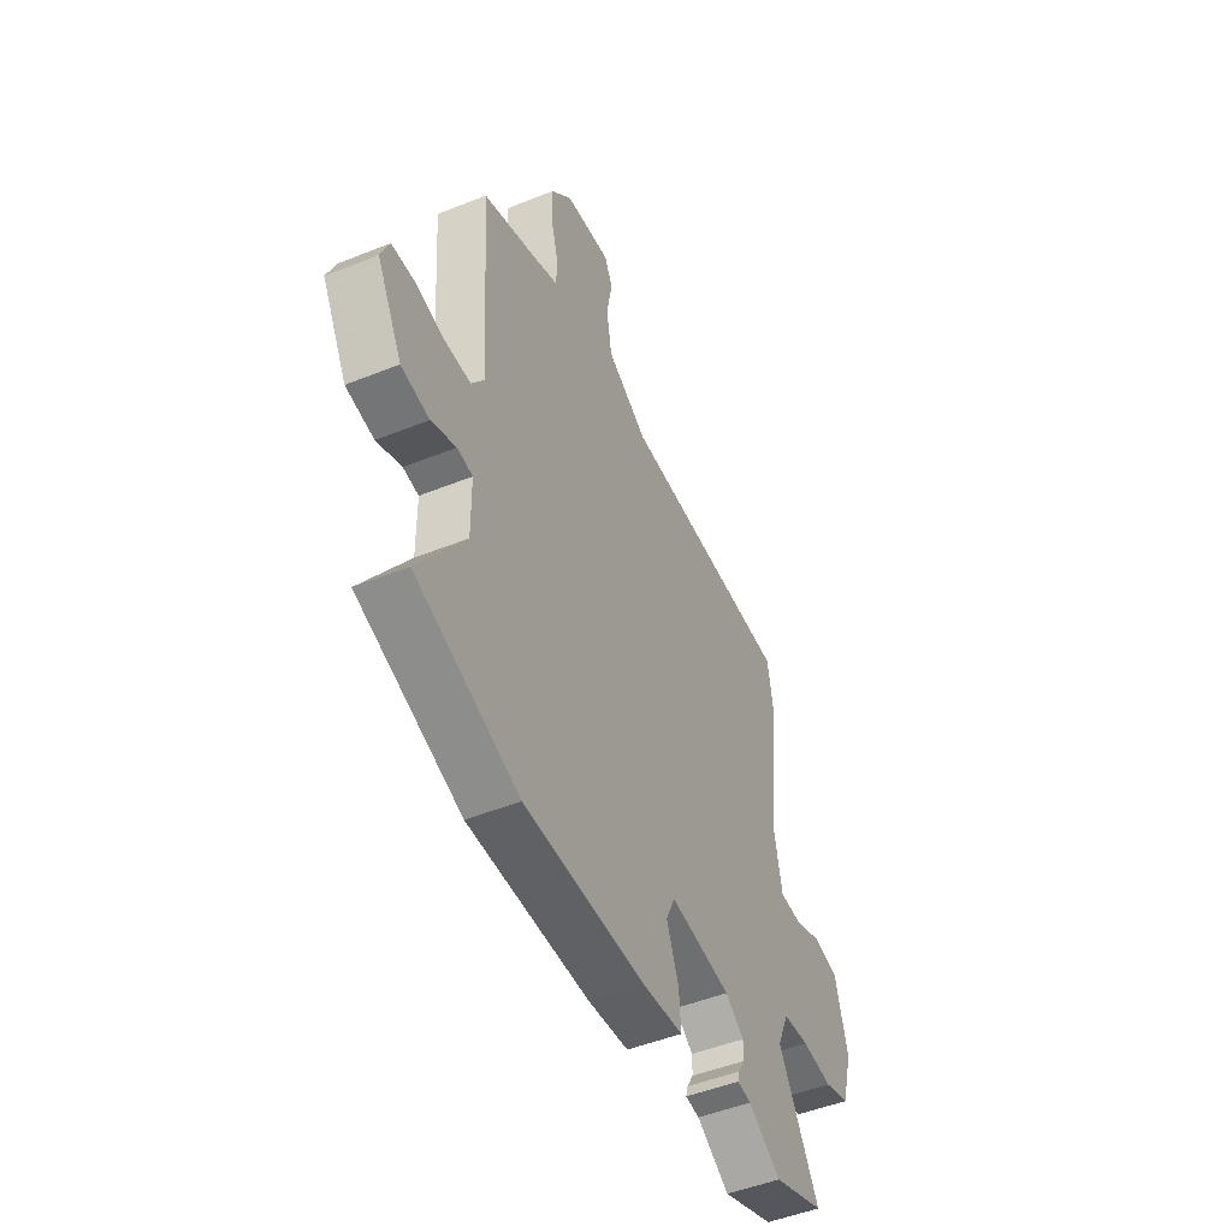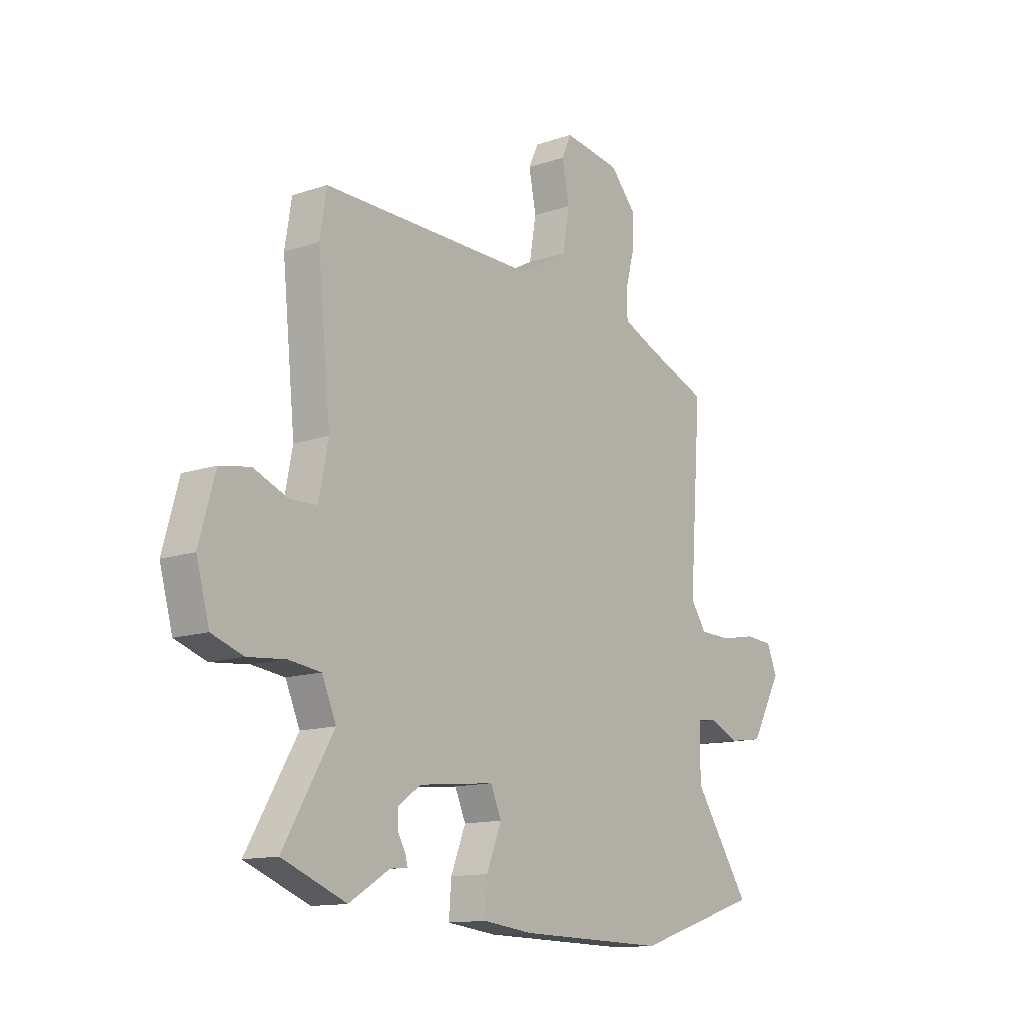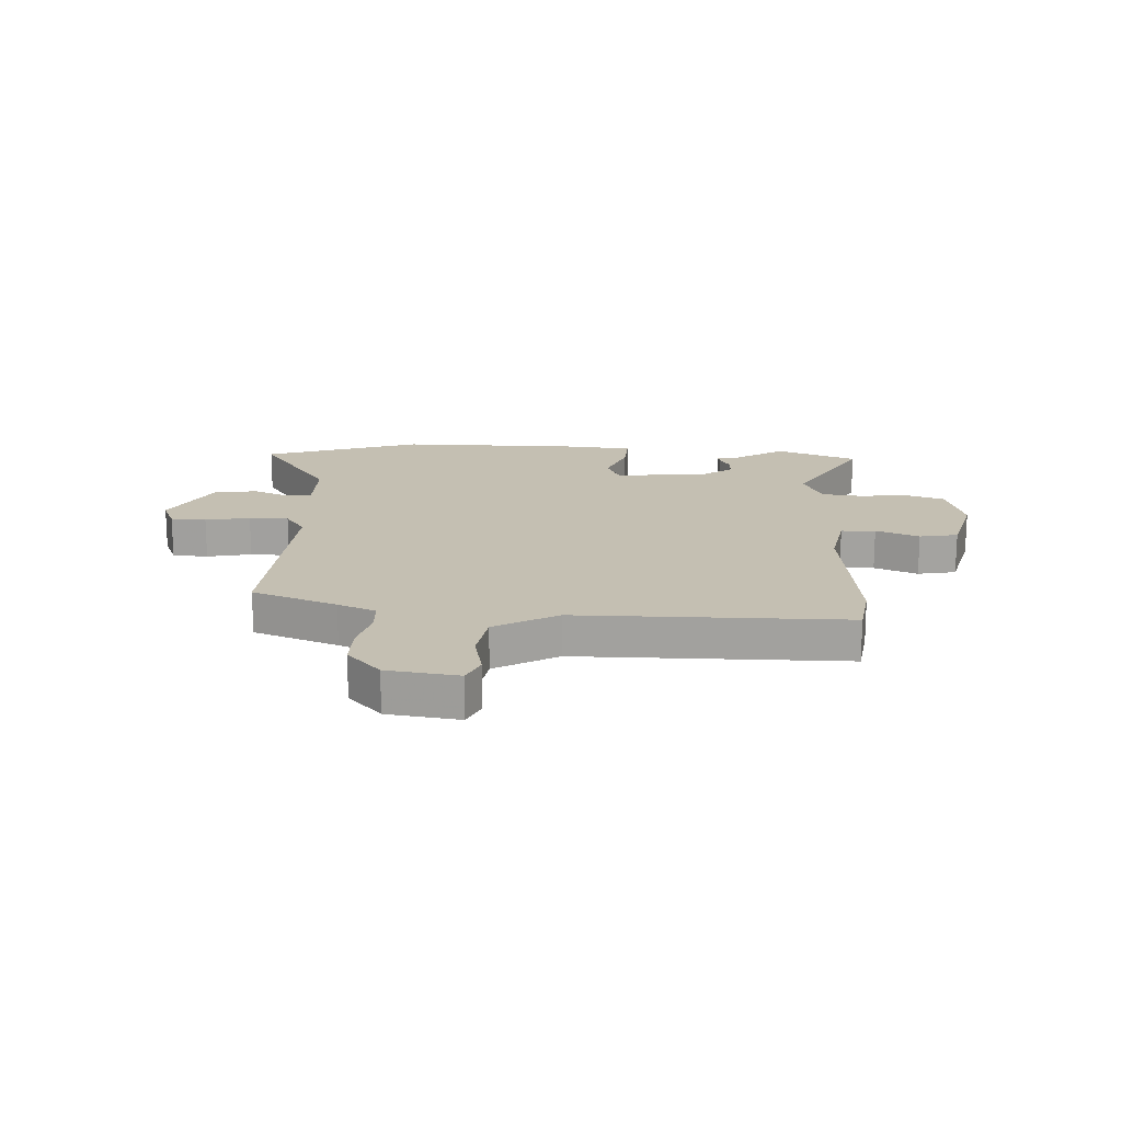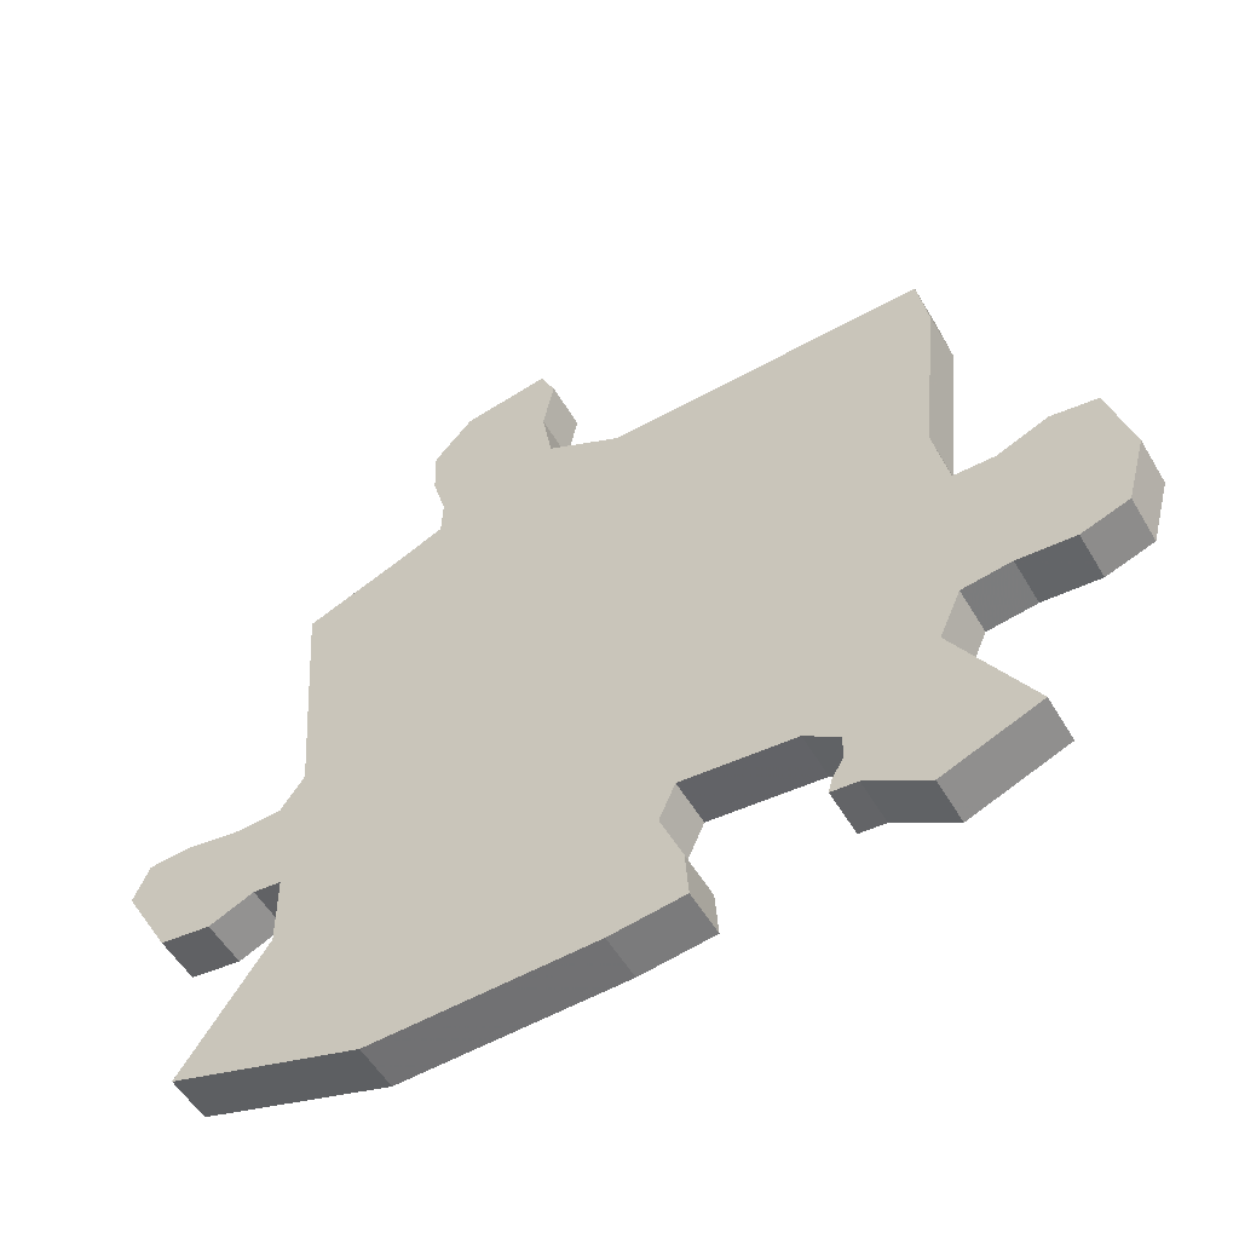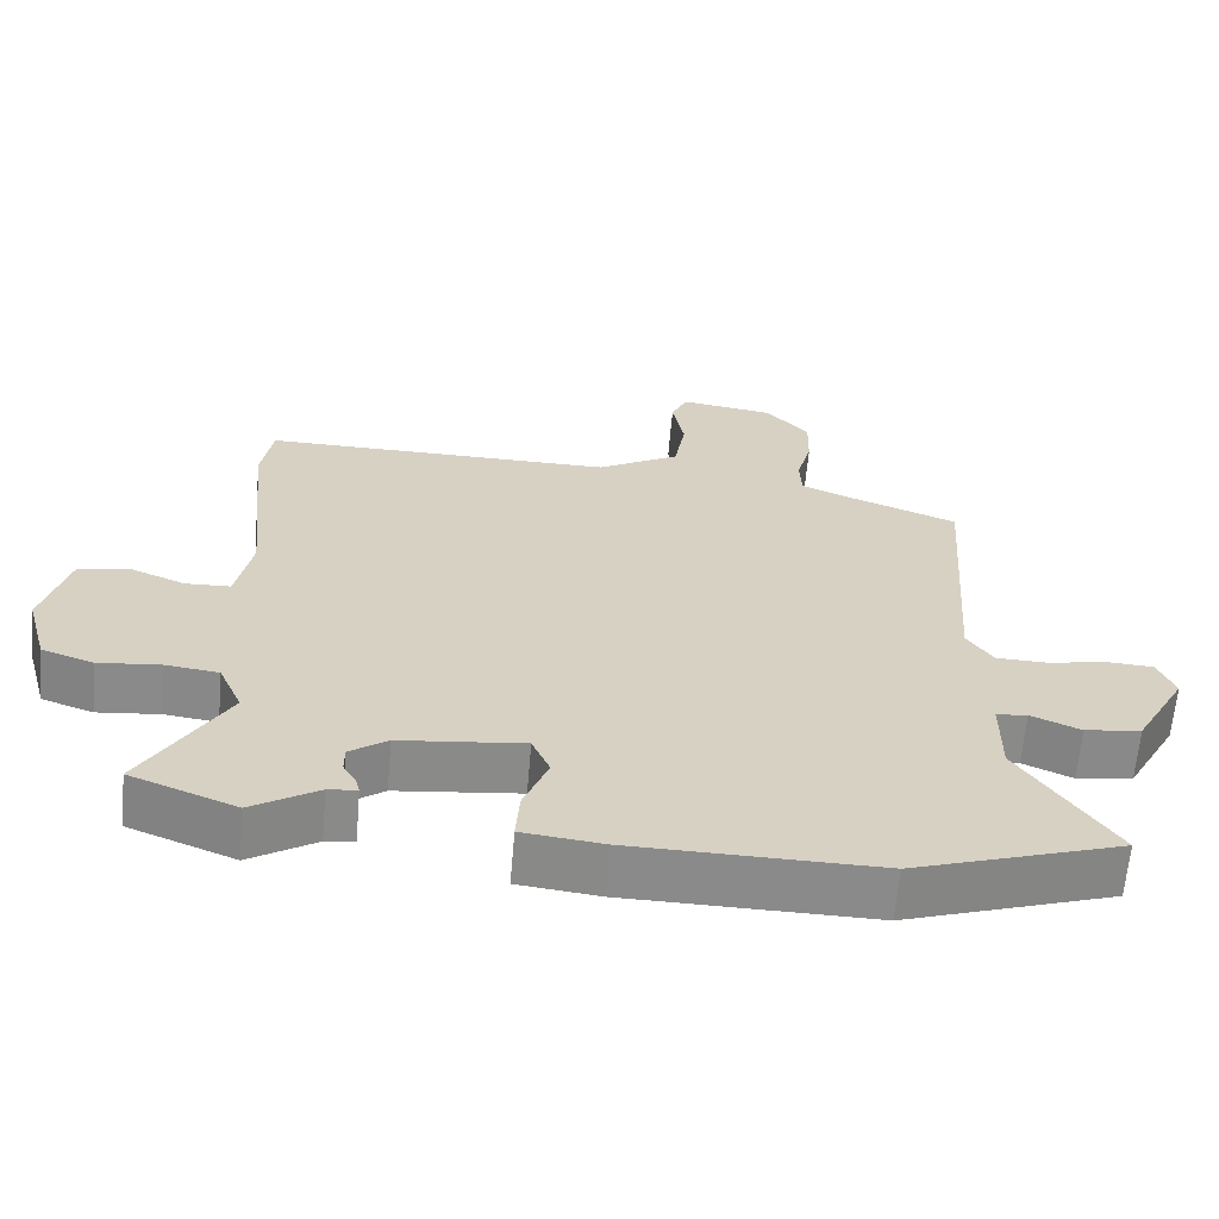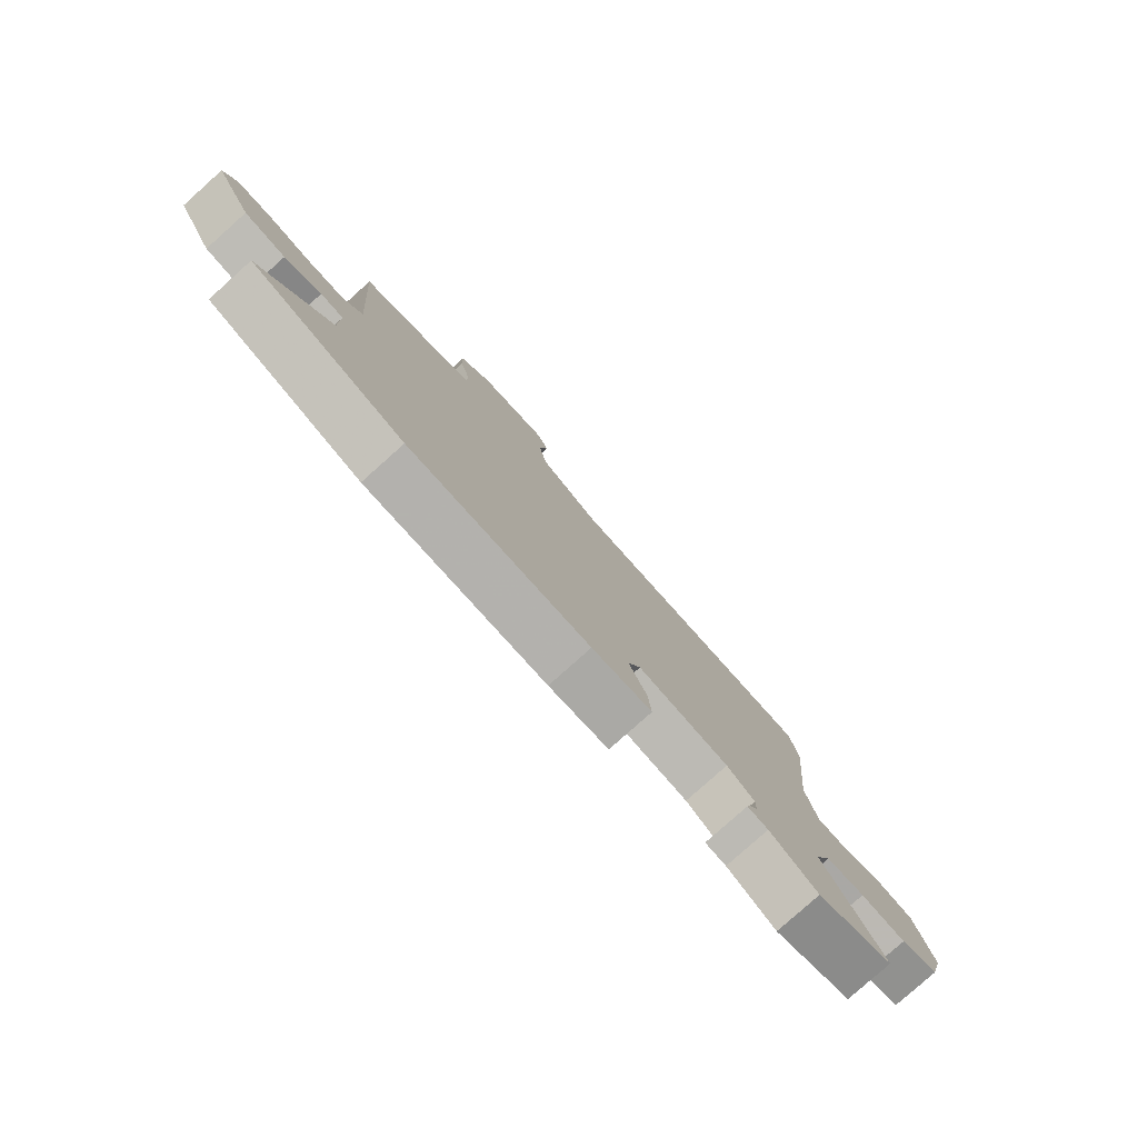
<metadata>
{"format":"obj","ext":"obj","renderer":"f3d","projection":"perspective","resolution":1024,"background":"white","views":[{"elev":-49.2,"azim":-66.0,"up":"+Z"},{"elev":-13.2,"azim":127.6,"up":"+Z"},{"elev":17.6,"azim":2.2,"up":"+Y"},{"elev":-54.7,"azim":30.2,"up":"+Z"},{"elev":-63.5,"azim":175.1,"up":"+Z"},{"elev":-80.0,"azim":-48.2,"up":"+Z"}]}
</metadata>
<code>
v 0.497 0.07 0.519
v 0.512 0.07 0.426
v 0.483 0.07 0.138
v 0.504 0.07 0.031
v 0.565 0.07 0.029
v 0.641 0.07 0.06
v 0.709 0.07 0.048
v 0.744 0.07 -0.079
v 0.715 0.07 -0.184
v 0.645 0.07 -0.208
v 0.561 0.07 -0.2
v 0.489 0.07 -0.209
v 0.457 0.07 -0.282
v 0.569 0.07 -0.473
v 0.426 0.07 -0.529
v 0.336 0.07 -0.474
v 0.297 0.07 -0.47
v 0.302 0.07 -0.45
v 0.32 0.07 -0.419
v 0.32 0.07 -0.383
v 0.269 0.07 -0.347
v 0.101 0.07 -0.329
v 0.077 0.07 -0.384
v 0.11 0.07 -0.467
v 0.115 0.07 -0.537
v 0.005 0.07 -0.55
v -0.327 0.07 -0.556
v -0.608 0.07 -0.465
v -0.482 0.07 -0.277
v -0.483 0.07 -0.165
v -0.525 0.07 -0.16
v -0.592 0.07 -0.189
v -0.668 0.07 -0.178
v -0.737 0.07 -0.054
v -0.714 0.07 0.002
v -0.651 0.07 0.006
v -0.572 0.07 -0.009
v -0.502 0.07 -0.007
v -0.467 0.07 0.044
v -0.494 0.07 0.418
v -0.345 0.07 0.476
v -0.278 0.07 0.505
v -0.276 0.07 0.562
v -0.296 0.07 0.635
v -0.298 0.07 0.71
v -0.24 0.07 0.775
v -0.113 0.07 0.794
v -0.091 0.07 0.746
v -0.107 0.07 0.664
v -0.092 0.07 0.576
v 0.02 0.07 0.514
v 0.497 0 0.519
v 0.512 0 0.426
v 0.483 0 0.138
v 0.504 0 0.031
v 0.565 0 0.029
v 0.641 0 0.06
v 0.709 0 0.048
v 0.744 0 -0.079
v 0.715 0 -0.184
v 0.645 0 -0.208
v 0.561 0 -0.2
v 0.489 0 -0.209
v 0.457 0 -0.282
v 0.569 0 -0.473
v 0.426 0 -0.529
v 0.336 0 -0.474
v 0.297 0 -0.47
v 0.302 0 -0.45
v 0.32 0 -0.419
v 0.32 0 -0.383
v 0.269 0 -0.347
v 0.101 0 -0.329
v 0.077 0 -0.384
v 0.11 0 -0.467
v 0.115 0 -0.537
v 0.005 0 -0.55
v -0.327 0 -0.556
v -0.608 0 -0.465
v -0.482 0 -0.277
v -0.483 0 -0.165
v -0.525 0 -0.16
v -0.592 0 -0.189
v -0.668 0 -0.178
v -0.737 0 -0.054
v -0.714 0 0.002
v -0.651 0 0.006
v -0.572 0 -0.009
v -0.502 0 -0.007
v -0.467 0 0.044
v -0.494 0 0.418
v -0.345 0 0.476
v -0.278 0 0.505
v -0.276 0 0.562
v -0.296 0 0.635
v -0.298 0 0.71
v -0.24 0 0.775
v -0.113 0 0.794
v -0.091 0 0.746
v -0.107 0 0.664
v -0.092 0 0.576
v 0.02 0 0.514
f 46 47 48 49
f 46 49 50
f 43 44 45 46
f 42 43 46 50
f 41 42 50 51
f 39 40 41 51
f 34 35 36 37
f 34 37 38
f 31 32 33 34
f 30 31 34 38
f 26 27 28 29
f 26 29 30
f 23 24 25 26
f 23 26 30 38
f 16 17 18 19
f 16 19 20
f 13 14 15 16
f 12 13 16 20
f 8 9 10 11
f 8 11 12
f 5 6 7 8
f 4 5 8 12
f 3 4 12 20
f 22 23 38 39
f 21 22 39 51
f 3 20 21 51
f 1 2 3 51
f 100 99 98 97
f 101 100 97
f 97 96 95 94
f 101 97 94 93
f 102 101 93 92
f 102 92 91 90
f 88 87 86 85
f 89 88 85
f 85 84 83 82
f 89 85 82 81
f 80 79 78 77
f 81 80 77
f 77 76 75 74
f 89 81 77 74
f 70 69 68 67
f 71 70 67
f 67 66 65 64
f 71 67 64 63
f 62 61 60 59
f 63 62 59
f 59 58 57 56
f 63 59 56 55
f 71 63 55 54
f 90 89 74 73
f 102 90 73 72
f 102 72 71 54
f 102 54 53 52
f 1 52 53 2
f 2 53 54 3
f 3 54 55 4
f 4 55 56 5
f 5 56 57 6
f 6 57 58 7
f 7 58 59 8
f 8 59 60 9
f 9 60 61 10
f 10 61 62 11
f 11 62 63 12
f 12 63 64 13
f 13 64 65 14
f 14 65 66 15
f 15 66 67 16
f 16 67 68 17
f 17 68 69 18
f 18 69 70 19
f 19 70 71 20
f 20 71 72 21
f 21 72 73 22
f 22 73 74 23
f 23 74 75 24
f 24 75 76 25
f 25 76 77 26
f 26 77 78 27
f 27 78 79 28
f 28 79 80 29
f 29 80 81 30
f 30 81 82 31
f 31 82 83 32
f 32 83 84 33
f 33 84 85 34
f 34 85 86 35
f 35 86 87 36
f 36 87 88 37
f 37 88 89 38
f 38 89 90 39
f 39 90 91 40
f 40 91 92 41
f 41 92 93 42
f 42 93 94 43
f 43 94 95 44
f 44 95 96 45
f 45 96 97 46
f 46 97 98 47
f 47 98 99 48
f 48 99 100 49
f 49 100 101 50
f 50 101 102 51
f 51 102 52 1

</code>
